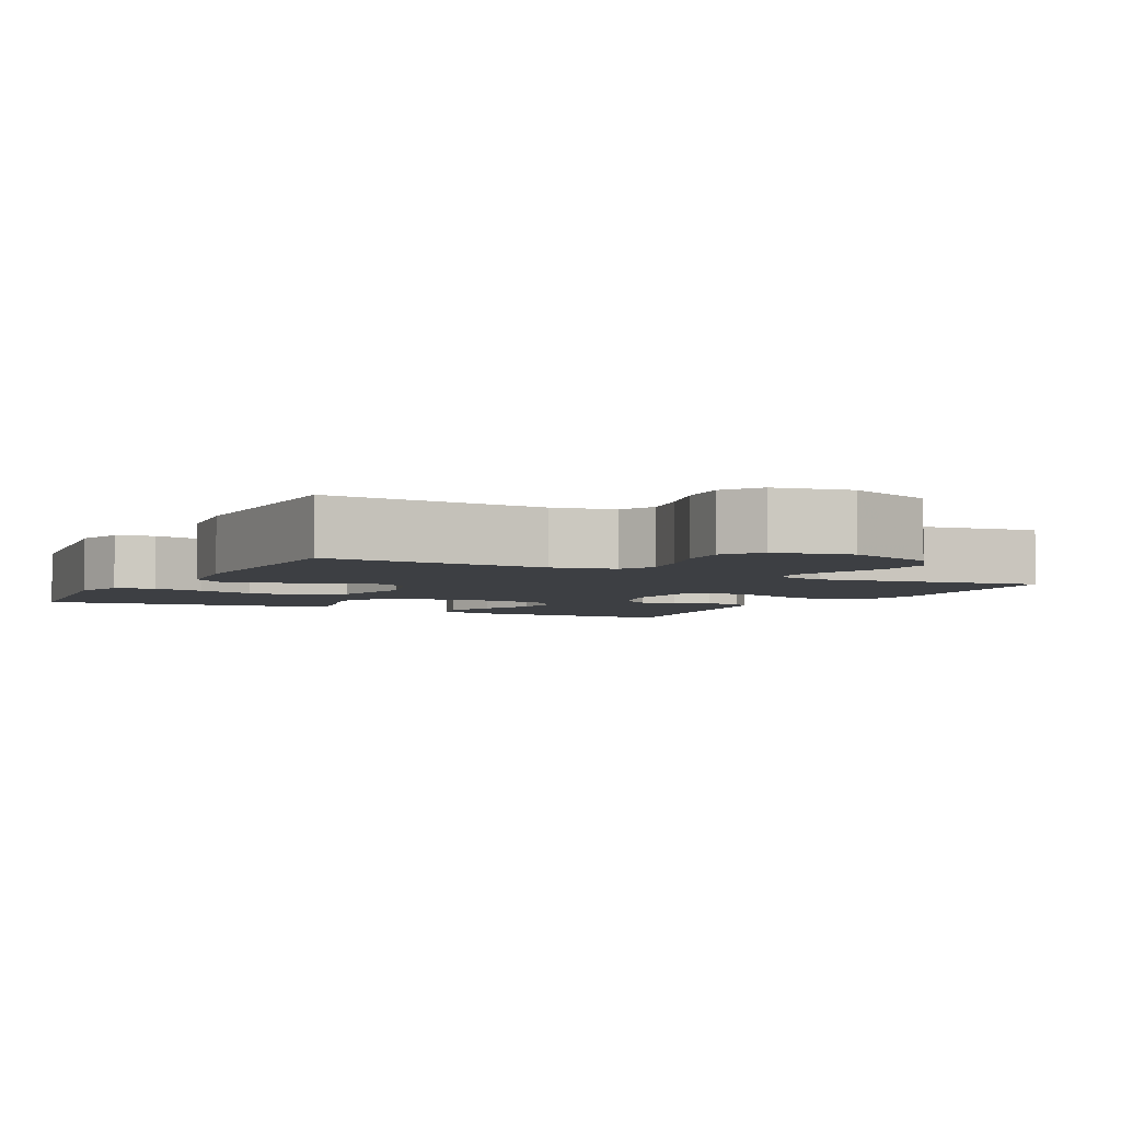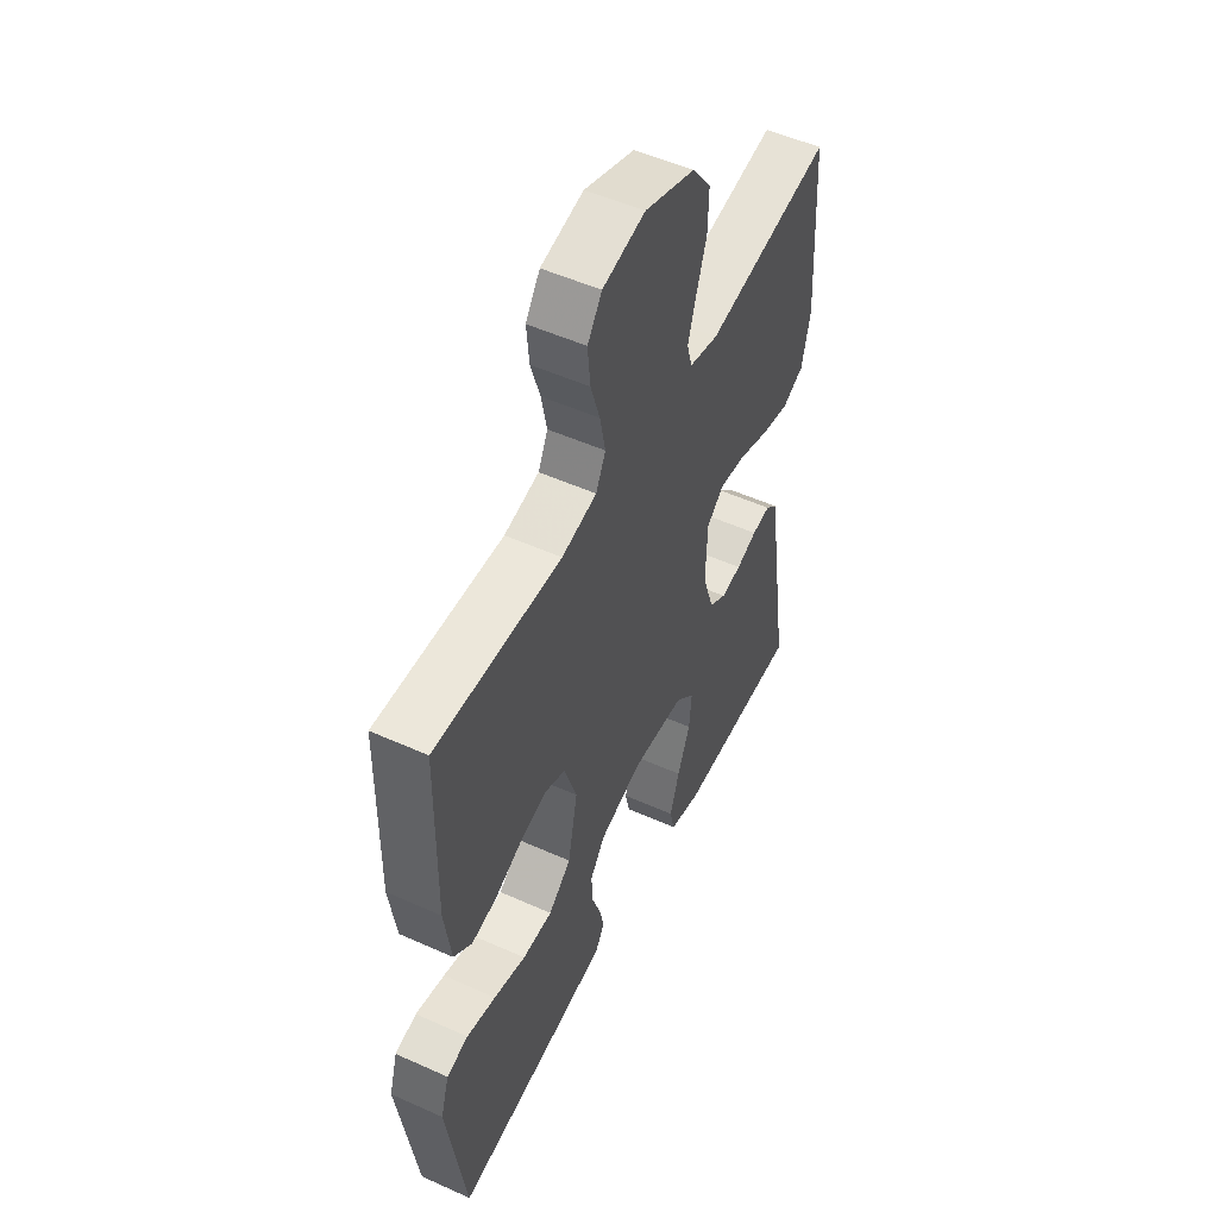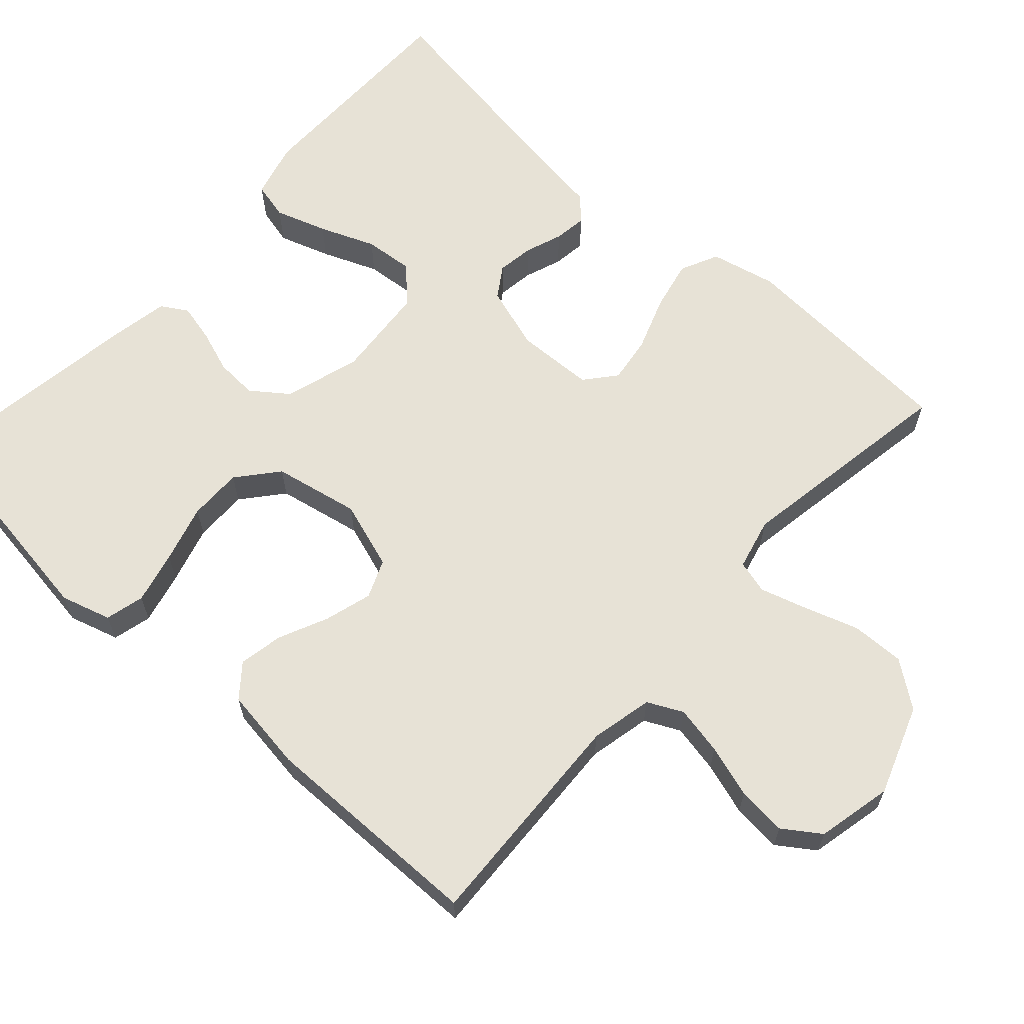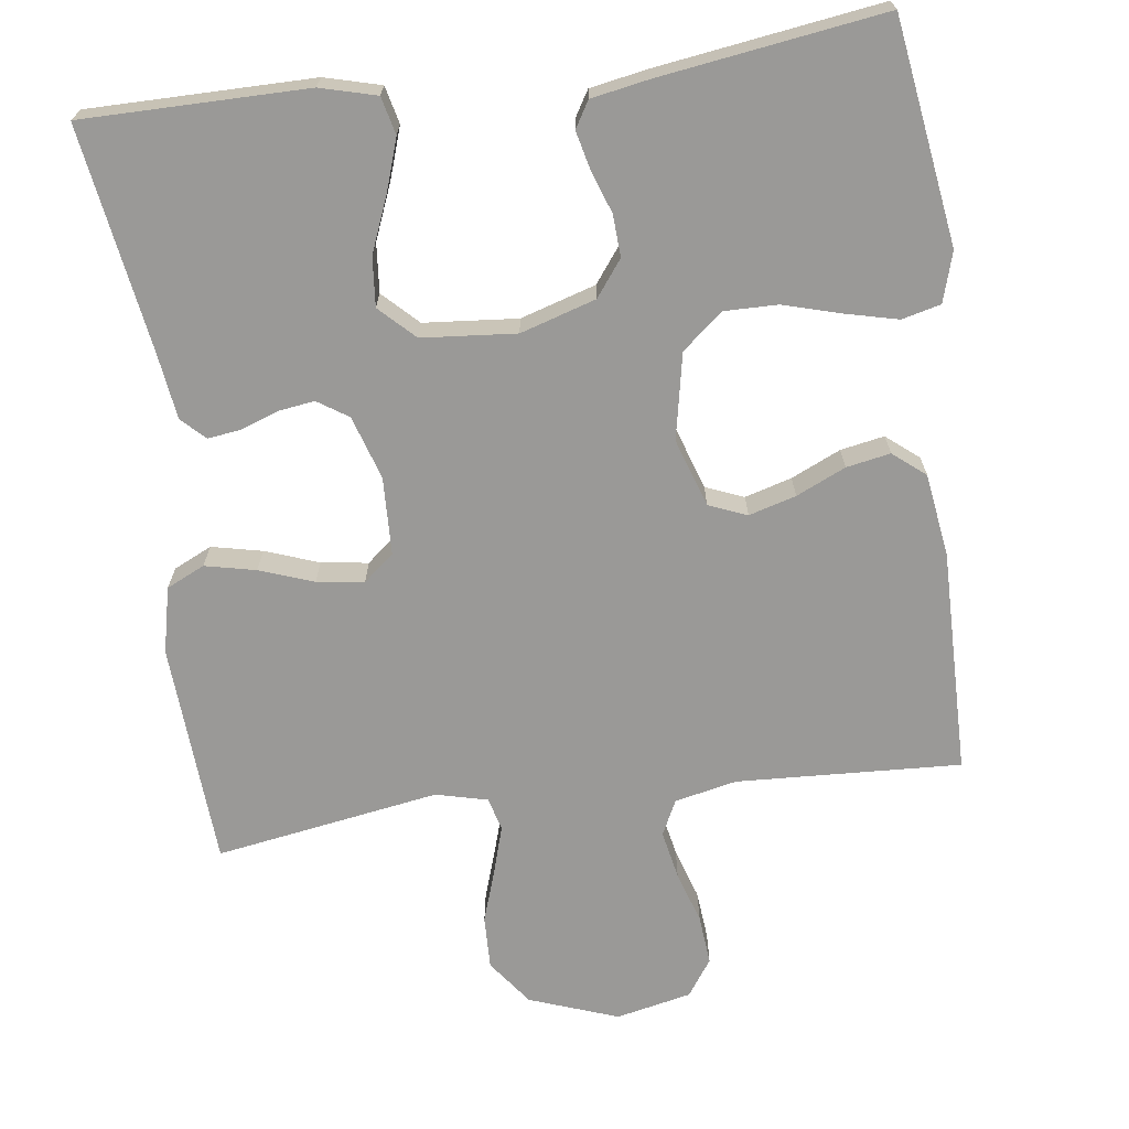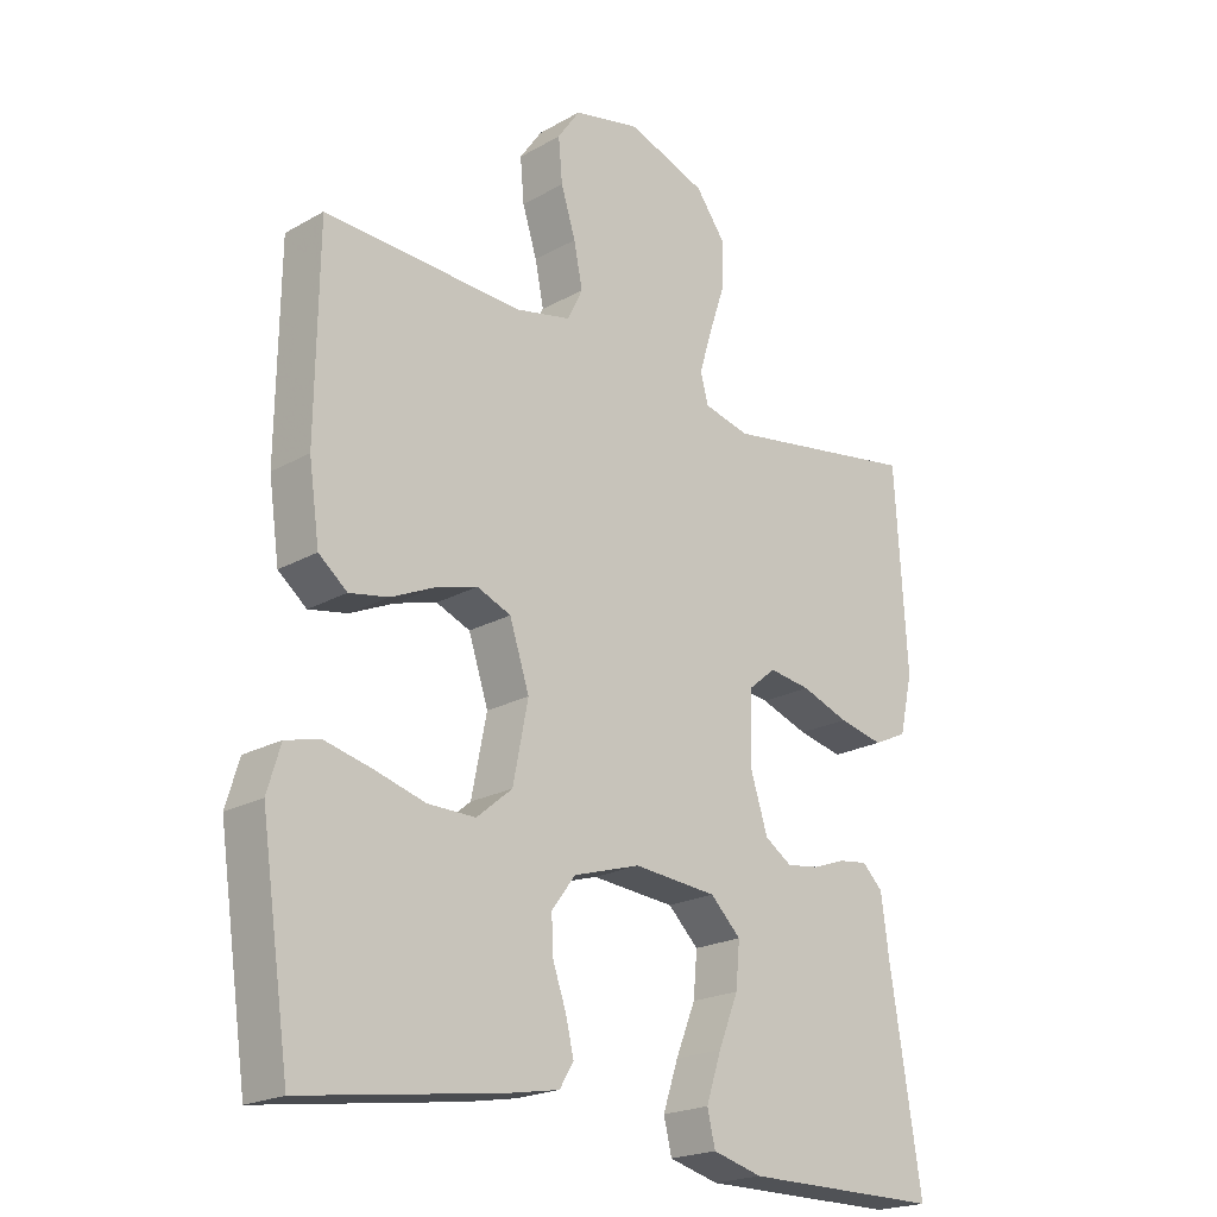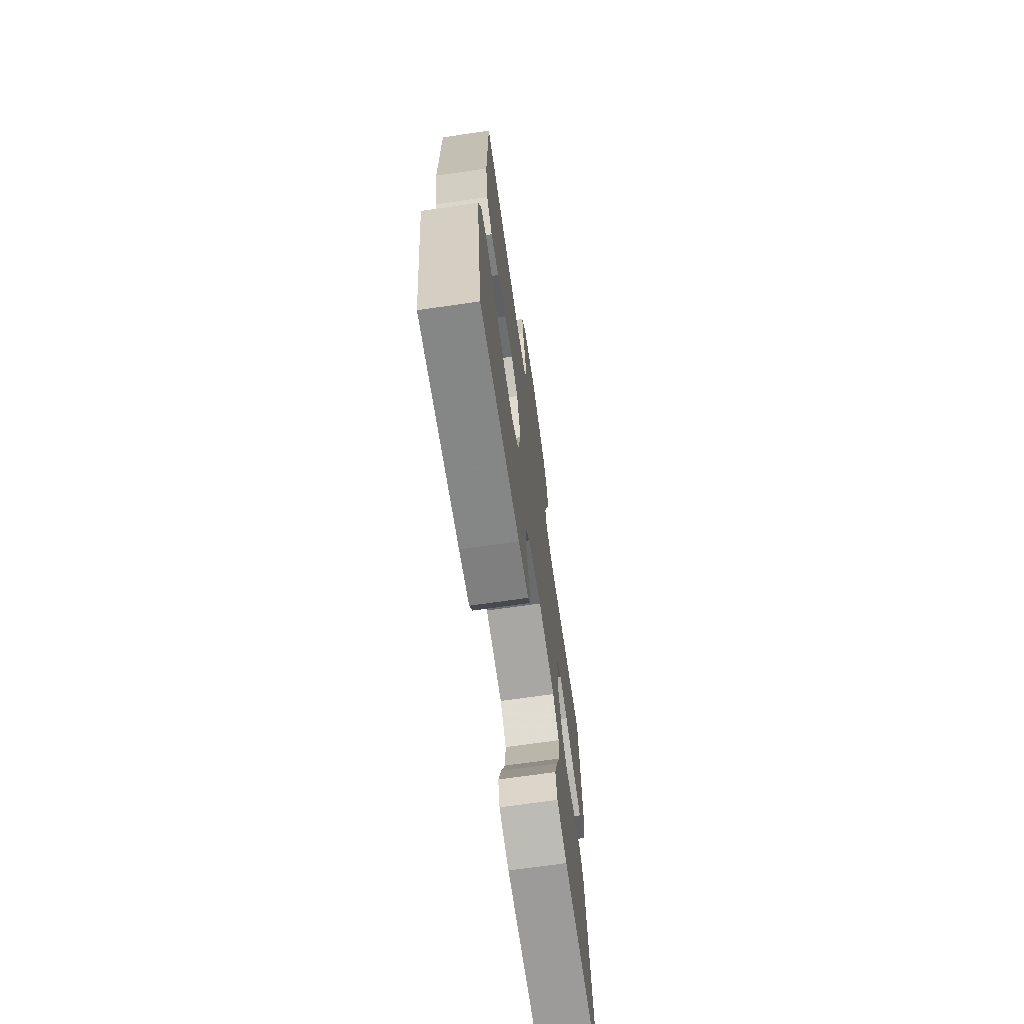
<metadata>
{"format":"obj","ext":"obj","renderer":"f3d","projection":"perspective","resolution":1024,"background":"white","views":[{"elev":-4.1,"azim":-27.9,"up":"+Y"},{"elev":51.9,"azim":-64.1,"up":"+Z"},{"elev":63.6,"azim":-47.8,"up":"+Y"},{"elev":-69.0,"azim":-172.4,"up":"+Y"},{"elev":-21.0,"azim":-44.7,"up":"+Z"},{"elev":-69.9,"azim":-81.8,"up":"+Z"}]}
</metadata>
<code>
v -0.5 0.07 -0.5
v -0.544 0.07 -0.2
v -0.524 0.07 -0.133
v -0.472 0.07 -0.12
v -0.402 0.07 -0.137
v -0.325 0.07 -0.159
v -0.253 0.07 -0.16
v -0.199 0.07 -0.115
v -0.176 0.07 0
v -0.206 0.07 0.091
v -0.257 0.07 0.112
v -0.32 0.07 0.094
v -0.386 0.07 0.064
v -0.445 0.07 0.053
v -0.488 0.07 0.088
v -0.504 0.07 0.2
v -0.5 0.07 0.5
v -0.2 0.07 0.485
v -0.117 0.07 0.503
v -0.094 0.07 0.55
v -0.107 0.07 0.615
v -0.129 0.07 0.685
v -0.135 0.07 0.751
v -0.101 0.07 0.8
v 0 0.07 0.822
v 0.119 0.07 0.779
v 0.164 0.07 0.718
v 0.162 0.07 0.647
v 0.138 0.07 0.575
v 0.119 0.07 0.512
v 0.131 0.07 0.468
v 0.2 0.07 0.451
v 0.5 0.07 0.5
v 0.518 0.07 0.2
v 0.498 0.07 0.112
v 0.447 0.07 0.088
v 0.379 0.07 0.103
v 0.307 0.07 0.129
v 0.244 0.07 0.138
v 0.203 0.07 0.104
v 0.199 0.07 0
v 0.226 0.07 -0.085
v 0.267 0.07 -0.112
v 0.316 0.07 -0.105
v 0.366 0.07 -0.087
v 0.41 0.07 -0.081
v 0.441 0.07 -0.111
v 0.453 0.07 -0.2
v 0.5 0.07 -0.5
v 0.2 0.07 -0.5
v 0.125 0.07 -0.48
v 0.113 0.07 -0.43
v 0.136 0.07 -0.361
v 0.166 0.07 -0.287
v 0.172 0.07 -0.221
v 0.126 0.07 -0.176
v 0 0.07 -0.165
v -0.101 0.07 -0.196
v -0.137 0.07 -0.244
v -0.134 0.07 -0.3
v -0.114 0.07 -0.357
v -0.102 0.07 -0.408
v -0.123 0.07 -0.443
v -0.2 0.07 -0.457
v -0.5 0 -0.5
v -0.544 0 -0.2
v -0.524 0 -0.133
v -0.472 0 -0.12
v -0.402 0 -0.137
v -0.325 0 -0.159
v -0.253 0 -0.16
v -0.199 0 -0.115
v -0.176 0 0
v -0.206 0 0.091
v -0.257 0 0.112
v -0.32 0 0.094
v -0.386 0 0.064
v -0.445 0 0.053
v -0.488 0 0.088
v -0.504 0 0.2
v -0.5 0 0.5
v -0.2 0 0.485
v -0.117 0 0.503
v -0.094 0 0.55
v -0.107 0 0.615
v -0.129 0 0.685
v -0.135 0 0.751
v -0.101 0 0.8
v 0 0 0.822
v 0.119 0 0.779
v 0.164 0 0.718
v 0.162 0 0.647
v 0.138 0 0.575
v 0.119 0 0.512
v 0.131 0 0.468
v 0.2 0 0.451
v 0.5 0 0.5
v 0.518 0 0.2
v 0.498 0 0.112
v 0.447 0 0.088
v 0.379 0 0.103
v 0.307 0 0.129
v 0.244 0 0.138
v 0.203 0 0.104
v 0.199 0 0
v 0.226 0 -0.085
v 0.267 0 -0.112
v 0.316 0 -0.105
v 0.366 0 -0.087
v 0.41 0 -0.081
v 0.441 0 -0.111
v 0.453 0 -0.2
v 0.5 0 -0.5
v 0.2 0 -0.5
v 0.125 0 -0.48
v 0.113 0 -0.43
v 0.136 0 -0.361
v 0.166 0 -0.287
v 0.172 0 -0.221
v 0.126 0 -0.176
v 0 0 -0.165
v -0.101 0 -0.196
v -0.137 0 -0.244
v -0.134 0 -0.3
v -0.114 0 -0.357
v -0.102 0 -0.408
v -0.123 0 -0.443
v -0.2 0 -0.457
f 4 5 6
f 3 4 6
f 2 3 6
f 1 2 6
f 64 1 6
f 63 64 6
f 62 63 6
f 61 62 6
f 60 61 6
f 59 60 6 7
f 58 59 7 8
f 57 58 8 9
f 56 57 9 10
f 52 53 54
f 51 52 54
f 50 51 54
f 49 50 54
f 48 49 54
f 48 54 55
f 47 48 55
f 46 47 55
f 45 46 55
f 44 45 55
f 43 44 55 56
f 36 37 38
f 35 36 38
f 34 35 38
f 33 34 38
f 32 33 38
f 31 32 38 39
f 27 28 29
f 26 27 29
f 25 26 29
f 24 25 29
f 23 24 29
f 22 23 29
f 21 22 29
f 20 21 29 30
f 19 20 30 31
f 16 17 18
f 15 16 18
f 14 15 18
f 13 14 18
f 12 13 18
f 18 19 31
f 12 18 31
f 11 12 31
f 42 43 56 10
f 31 39 40
f 11 31 40
f 10 11 40
f 10 40 41
f 10 41 42
f 70 69 68
f 70 68 67
f 70 67 66
f 70 66 65
f 70 65 128
f 70 128 127
f 70 127 126
f 70 126 125
f 70 125 124
f 71 70 124 123
f 72 71 123 122
f 73 72 122 121
f 74 73 121 120
f 118 117 116
f 118 116 115
f 118 115 114
f 118 114 113
f 118 113 112
f 119 118 112
f 119 112 111
f 119 111 110
f 119 110 109
f 119 109 108
f 120 119 108 107
f 102 101 100
f 102 100 99
f 102 99 98
f 102 98 97
f 102 97 96
f 103 102 96 95
f 93 92 91
f 93 91 90
f 93 90 89
f 93 89 88
f 93 88 87
f 93 87 86
f 93 86 85
f 94 93 85 84
f 95 94 84 83
f 82 81 80
f 82 80 79
f 82 79 78
f 82 78 77
f 82 77 76
f 95 83 82
f 95 82 76
f 95 76 75
f 74 120 107 106
f 104 103 95
f 104 95 75
f 104 75 74
f 105 104 74
f 106 105 74
f 1 65 66 2
f 2 66 67 3
f 3 67 68 4
f 4 68 69 5
f 5 69 70 6
f 6 70 71 7
f 7 71 72 8
f 8 72 73 9
f 9 73 74 10
f 10 74 75 11
f 11 75 76 12
f 12 76 77 13
f 13 77 78 14
f 14 78 79 15
f 15 79 80 16
f 16 80 81 17
f 17 81 82 18
f 18 82 83 19
f 19 83 84 20
f 20 84 85 21
f 21 85 86 22
f 22 86 87 23
f 23 87 88 24
f 24 88 89 25
f 25 89 90 26
f 26 90 91 27
f 27 91 92 28
f 28 92 93 29
f 29 93 94 30
f 30 94 95 31
f 31 95 96 32
f 32 96 97 33
f 33 97 98 34
f 34 98 99 35
f 35 99 100 36
f 36 100 101 37
f 37 101 102 38
f 38 102 103 39
f 39 103 104 40
f 40 104 105 41
f 41 105 106 42
f 42 106 107 43
f 43 107 108 44
f 44 108 109 45
f 45 109 110 46
f 46 110 111 47
f 47 111 112 48
f 48 112 113 49
f 49 113 114 50
f 50 114 115 51
f 51 115 116 52
f 52 116 117 53
f 53 117 118 54
f 54 118 119 55
f 55 119 120 56
f 56 120 121 57
f 57 121 122 58
f 58 122 123 59
f 59 123 124 60
f 60 124 125 61
f 61 125 126 62
f 62 126 127 63
f 63 127 128 64
f 64 128 65 1

</code>
